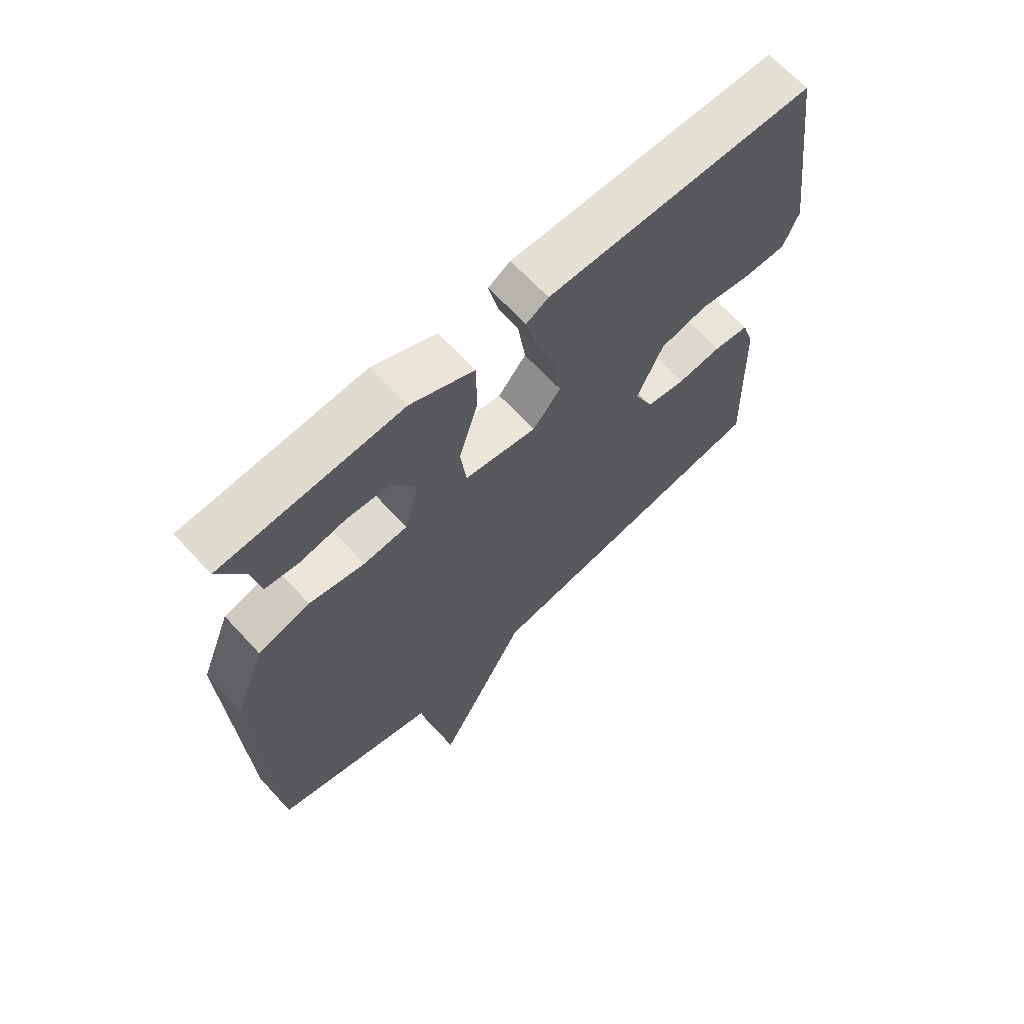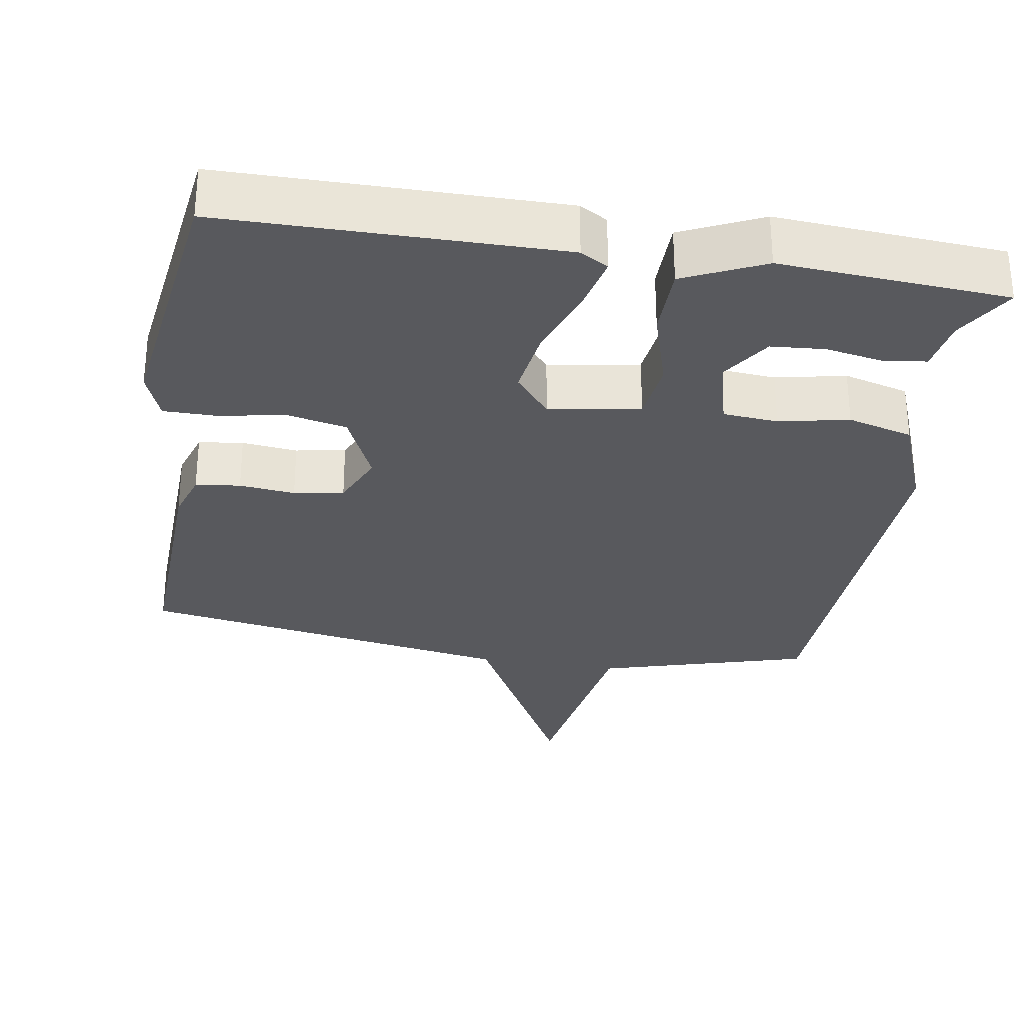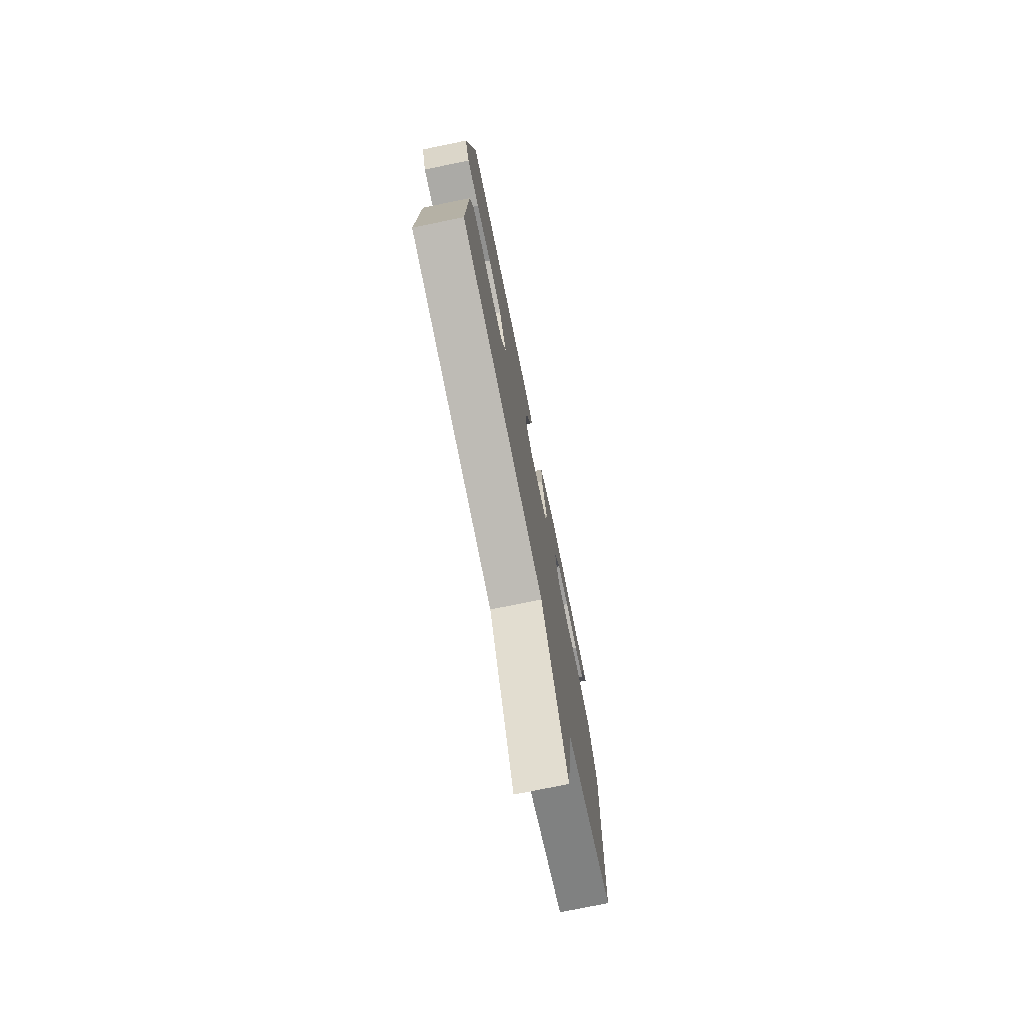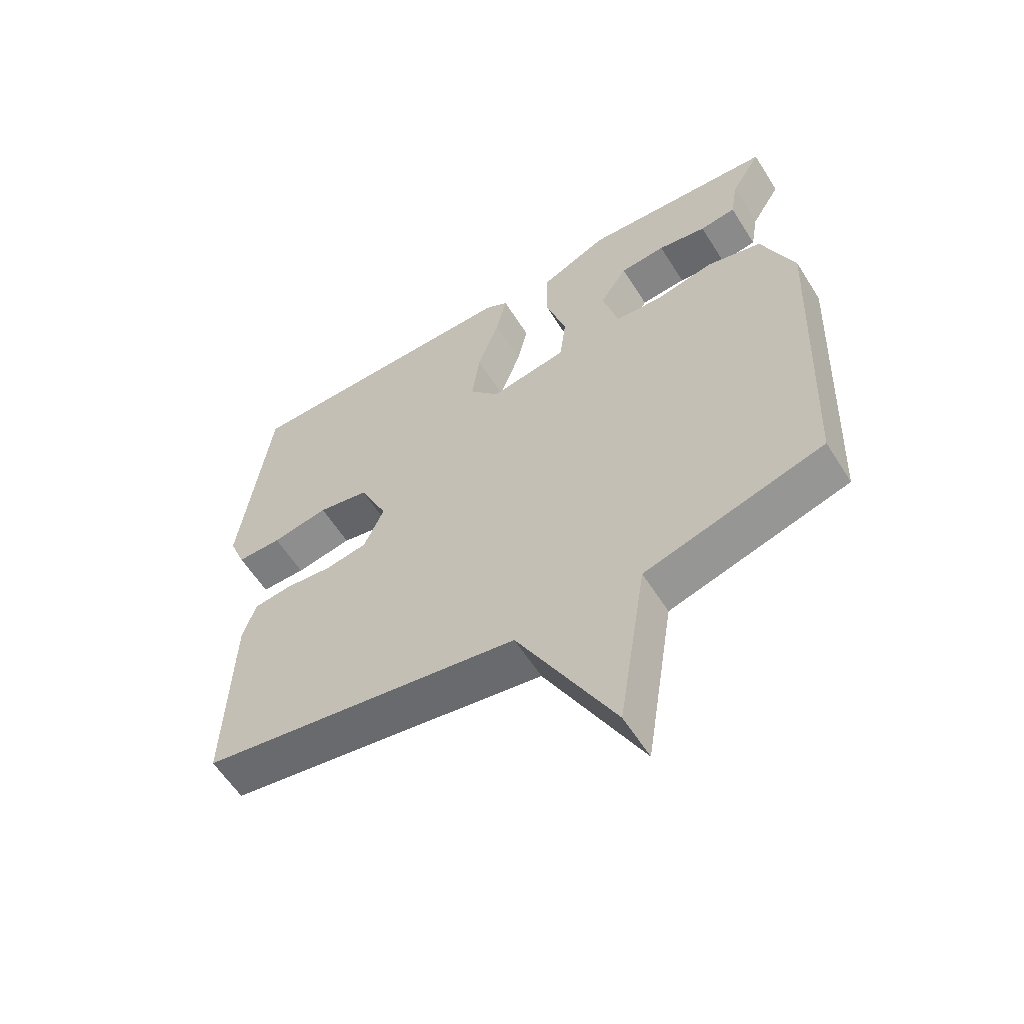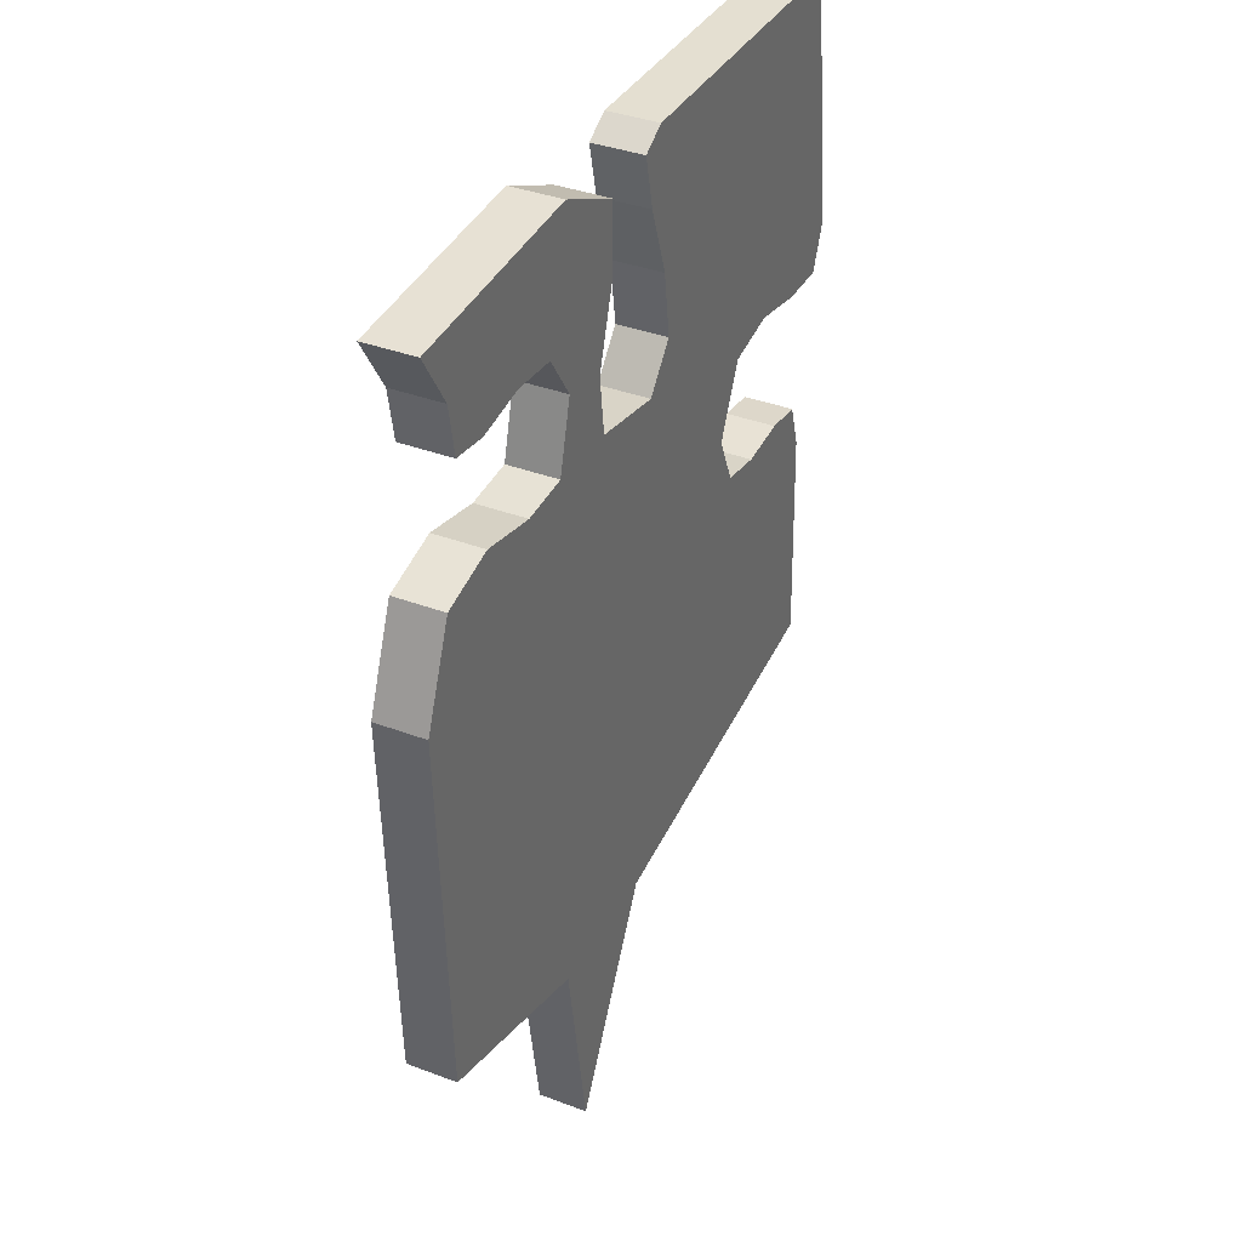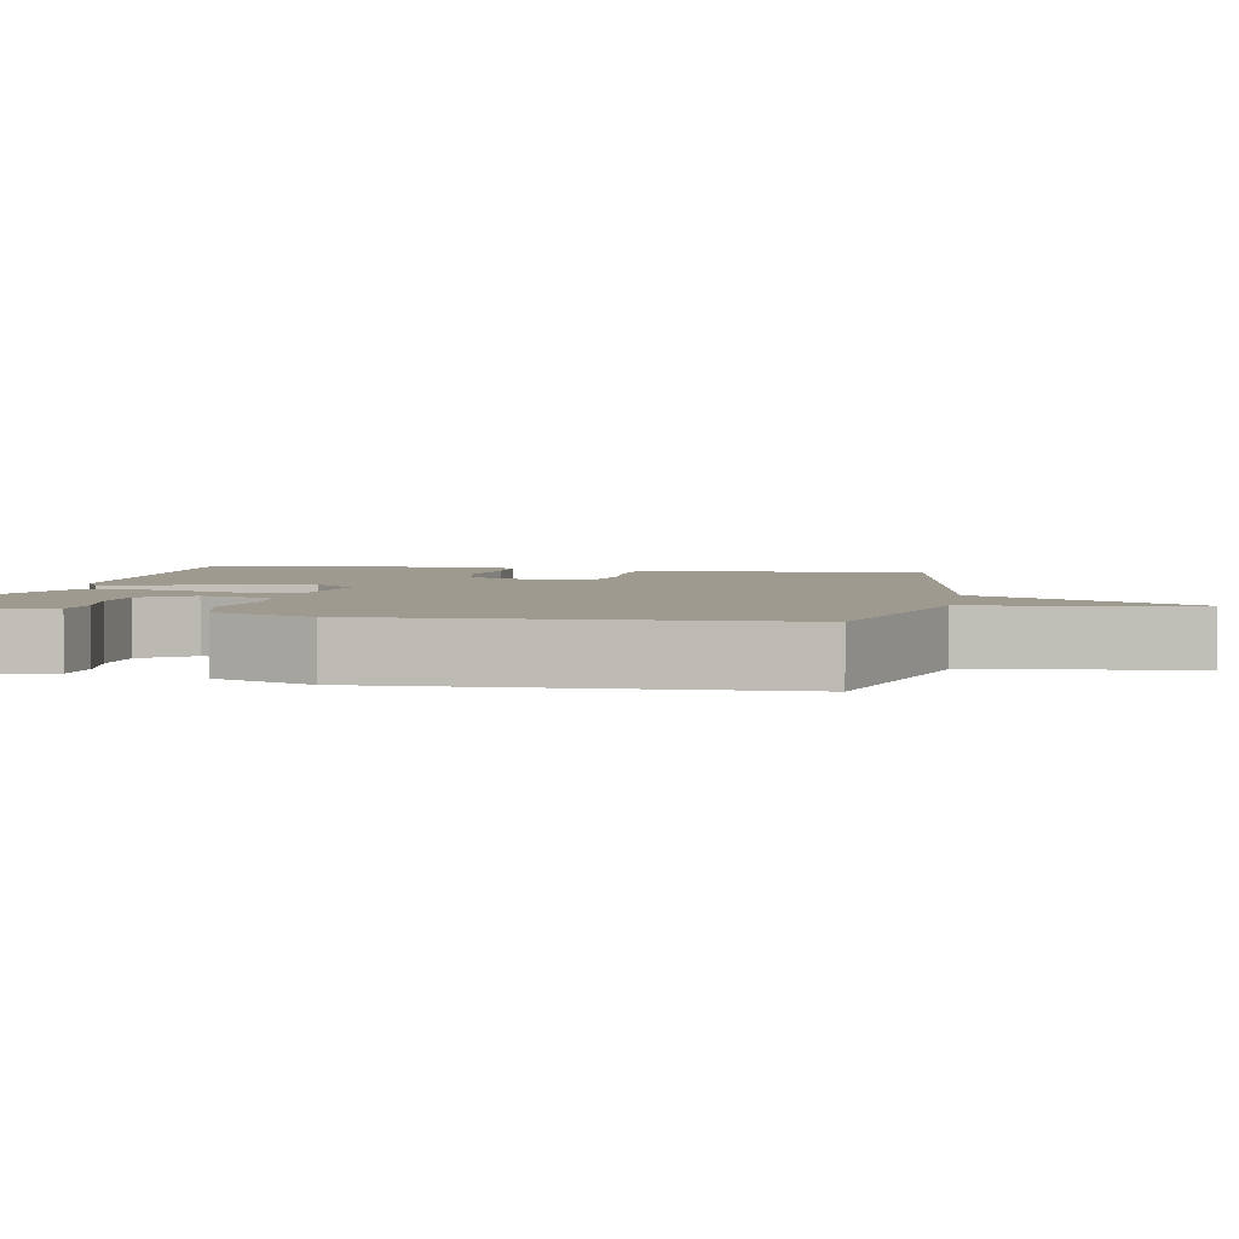
<metadata>
{"format":"obj","ext":"obj","renderer":"f3d","projection":"perspective","resolution":1024,"background":"white","views":[{"elev":66.5,"azim":137.3,"up":"+Z"},{"elev":-30.2,"azim":-9.4,"up":"+Y"},{"elev":-75.8,"azim":-78.4,"up":"+Z"},{"elev":-59.0,"azim":32.0,"up":"+Z"},{"elev":37.0,"azim":116.0,"up":"+Z"},{"elev":3.8,"azim":100.5,"up":"+Y"}]}
</metadata>
<code>
v -0.5 0.07 0.5
v -0.042 0.07 0.504
v -0.004 0.07 0.482
v -0.021 0.07 0.407
v -0.056 0.07 0.308
v -0.069 0.07 0.215
v -0.021 0.07 0.157
v 0.103 0.07 0.179
v 0.113 0.07 0.263
v 0.08 0.07 0.372
v 0.081 0.07 0.47
v 0.19 0.07 0.521
v 0.5 0.07 0.5
v 0.452 0.07 0.42
v 0.44 0.07 0.348
v 0.382 0.07 0.34
v 0.304 0.07 0.354
v 0.231 0.07 0.348
v 0.187 0.07 0.281
v 0.212 0.07 0.184
v 0.287 0.07 0.178
v 0.382 0.07 0.198
v 0.471 0.07 0.174
v 0.523 0.07 0.041
v 0.5 0.07 -0.5
v 0.213 0.07 -0.583
v 0.168 0.07 -0.872
v 0.013 0.07 -0.583
v -0.5 0.07 -0.5
v -0.49 0.07 -0.18
v -0.469 0.07 -0.114
v -0.408 0.07 -0.106
v -0.332 0.07 -0.114
v -0.264 0.07 -0.102
v -0.232 0.07 -0.029
v -0.277 0.07 0.07
v -0.359 0.07 0.087
v -0.45 0.07 0.07
v -0.522 0.07 0.07
v -0.548 0.07 0.136
v -0.5 0 0.5
v -0.042 0 0.504
v -0.004 0 0.482
v -0.021 0 0.407
v -0.056 0 0.308
v -0.069 0 0.215
v -0.021 0 0.157
v 0.103 0 0.179
v 0.113 0 0.263
v 0.08 0 0.372
v 0.081 0 0.47
v 0.19 0 0.521
v 0.5 0 0.5
v 0.452 0 0.42
v 0.44 0 0.348
v 0.382 0 0.34
v 0.304 0 0.354
v 0.231 0 0.348
v 0.187 0 0.281
v 0.212 0 0.184
v 0.287 0 0.178
v 0.382 0 0.198
v 0.471 0 0.174
v 0.523 0 0.041
v 0.5 0 -0.5
v 0.213 0 -0.583
v 0.168 0 -0.872
v 0.013 0 -0.583
v -0.5 0 -0.5
v -0.49 0 -0.18
v -0.469 0 -0.114
v -0.408 0 -0.106
v -0.332 0 -0.114
v -0.264 0 -0.102
v -0.232 0 -0.029
v -0.277 0 0.07
v -0.359 0 0.087
v -0.45 0 0.07
v -0.522 0 0.07
v -0.548 0 0.136
f 3 4 5
f 2 3 5
f 1 2 5
f 40 1 5
f 39 40 5
f 38 39 5
f 37 38 5
f 36 37 5 6
f 35 36 6 7
f 34 35 7 8
f 31 32 33
f 30 31 33
f 29 30 33
f 28 29 33
f 28 33 34
f 26 27 28
f 26 28 34
f 25 26 34
f 24 25 34
f 23 24 34
f 22 23 34
f 21 22 34
f 20 21 34 8
f 14 15 16 17
f 14 17 18
f 13 14 18
f 12 13 18
f 12 18 19
f 11 12 19
f 10 11 19
f 9 10 19
f 8 9 19 20
f 45 44 43
f 45 43 42
f 45 42 41
f 45 41 80
f 45 80 79
f 45 79 78
f 45 78 77
f 46 45 77 76
f 47 46 76 75
f 48 47 75 74
f 73 72 71
f 73 71 70
f 73 70 69
f 73 69 68
f 74 73 68
f 68 67 66
f 74 68 66
f 74 66 65
f 74 65 64
f 74 64 63
f 74 63 62
f 74 62 61
f 48 74 61 60
f 57 56 55 54
f 58 57 54
f 58 54 53
f 58 53 52
f 59 58 52
f 59 52 51
f 59 51 50
f 59 50 49
f 60 59 49 48
f 1 41 42 2
f 2 42 43 3
f 3 43 44 4
f 4 44 45 5
f 5 45 46 6
f 6 46 47 7
f 7 47 48 8
f 8 48 49 9
f 9 49 50 10
f 10 50 51 11
f 11 51 52 12
f 12 52 53 13
f 13 53 54 14
f 14 54 55 15
f 15 55 56 16
f 16 56 57 17
f 17 57 58 18
f 18 58 59 19
f 19 59 60 20
f 20 60 61 21
f 21 61 62 22
f 22 62 63 23
f 23 63 64 24
f 24 64 65 25
f 25 65 66 26
f 26 66 67 27
f 27 67 68 28
f 28 68 69 29
f 29 69 70 30
f 30 70 71 31
f 31 71 72 32
f 32 72 73 33
f 33 73 74 34
f 34 74 75 35
f 35 75 76 36
f 36 76 77 37
f 37 77 78 38
f 38 78 79 39
f 39 79 80 40
f 40 80 41 1

</code>
